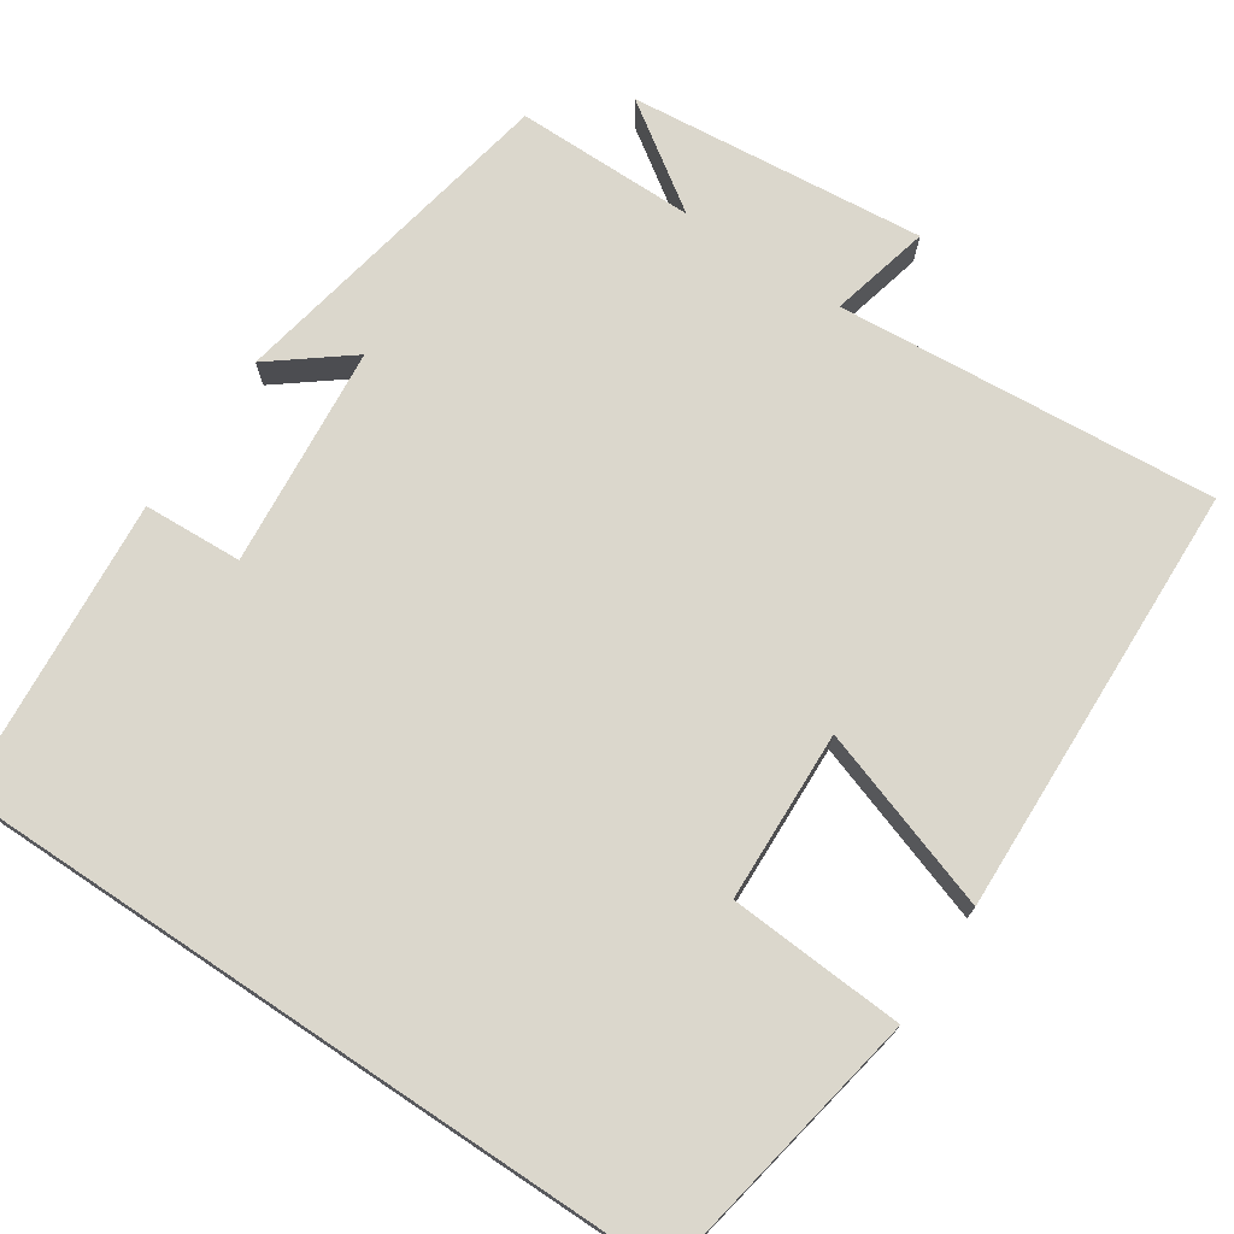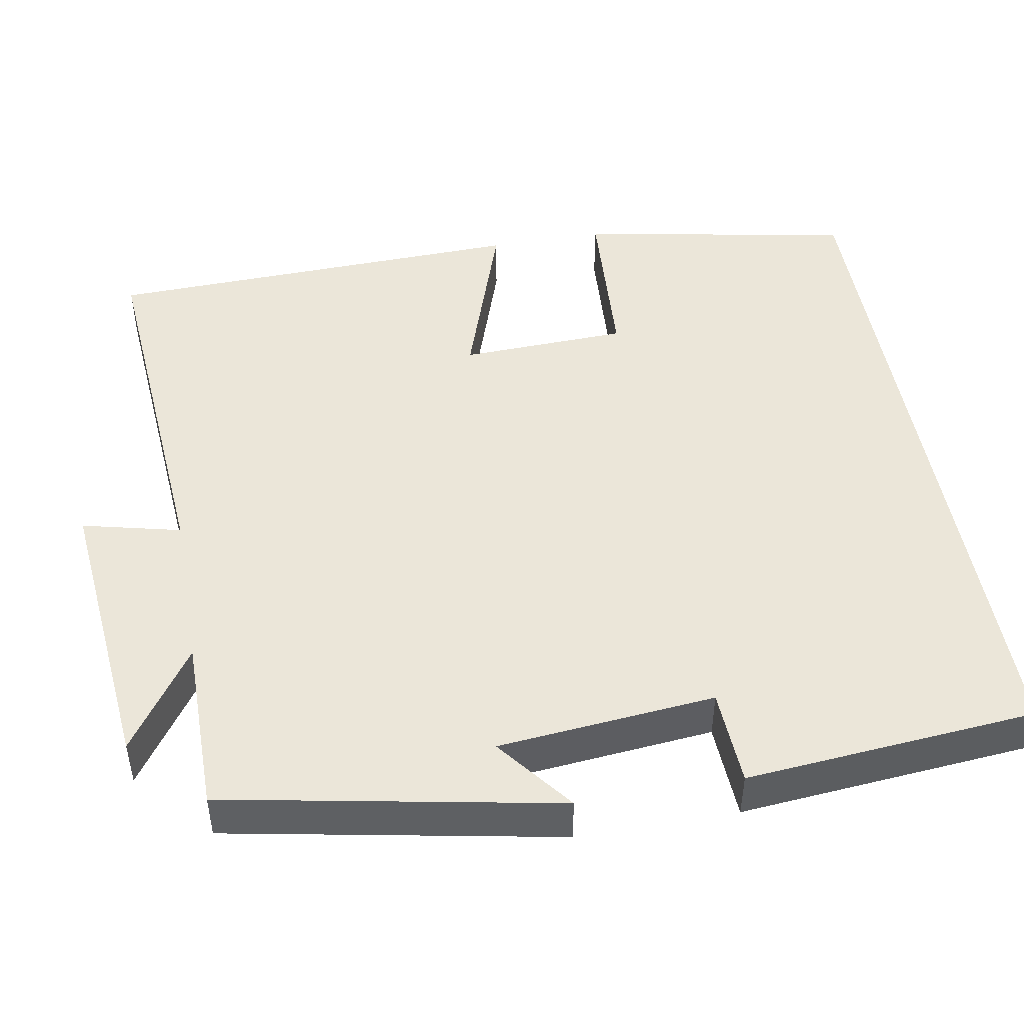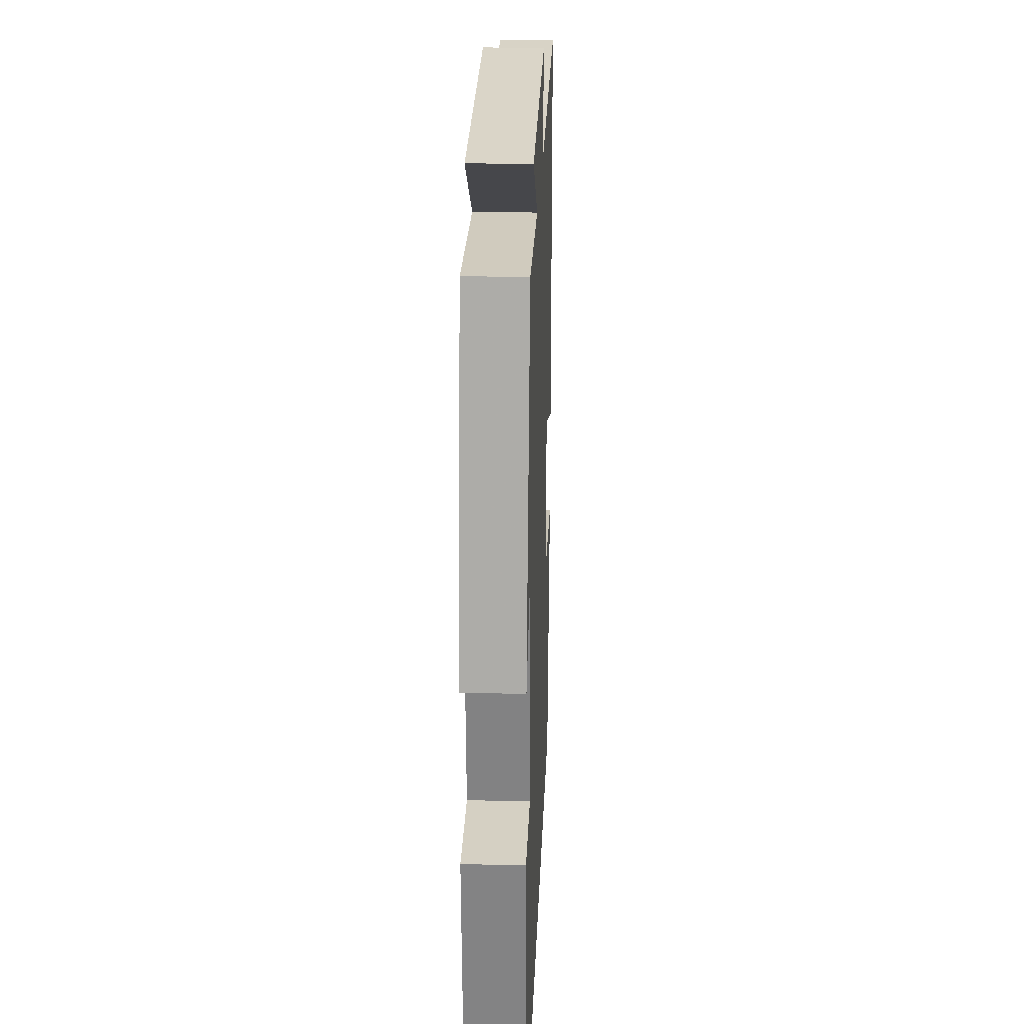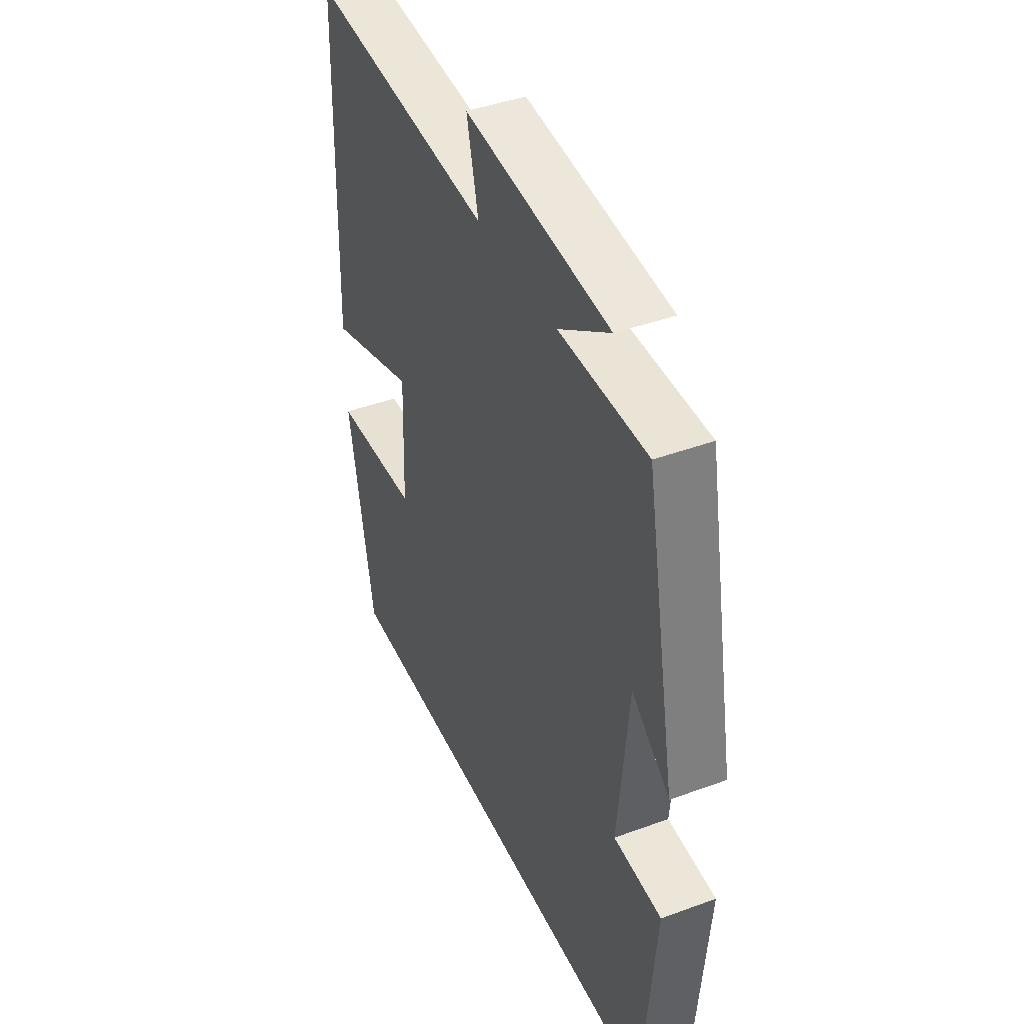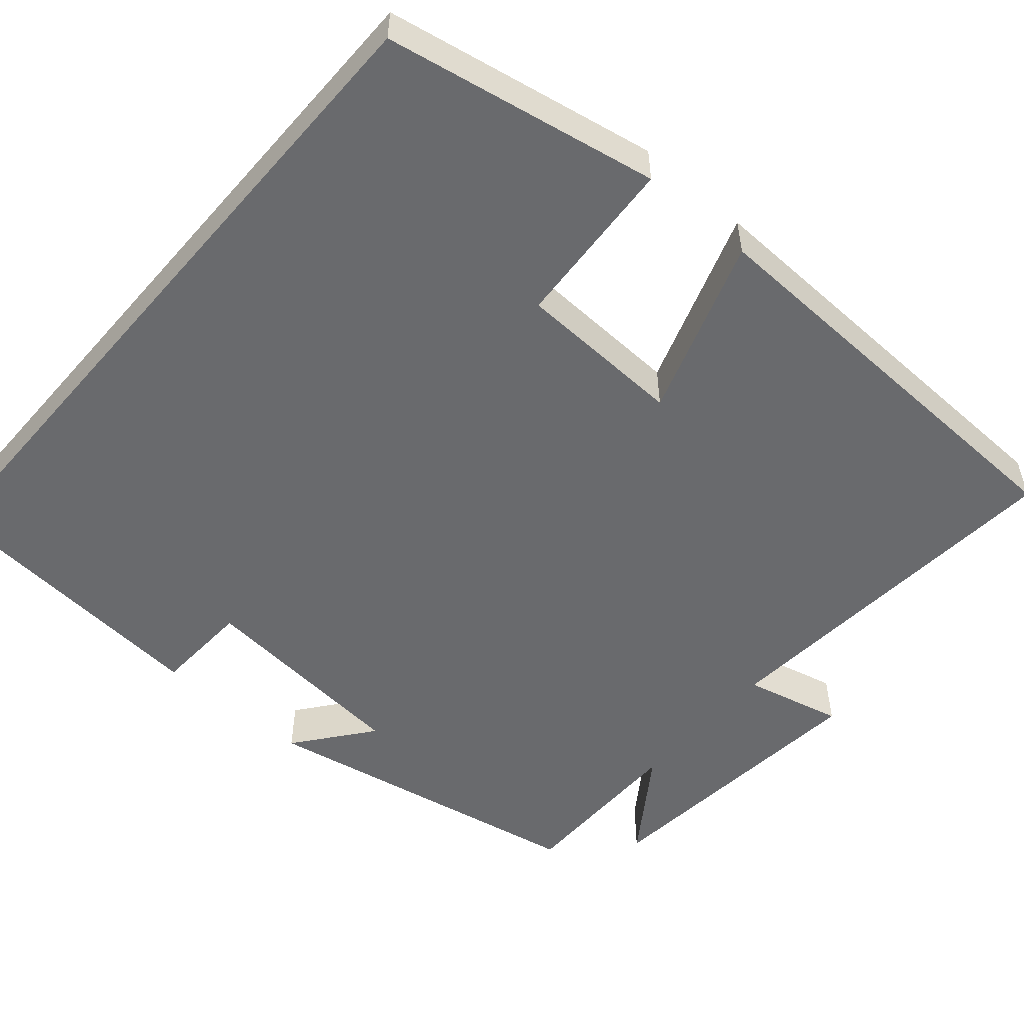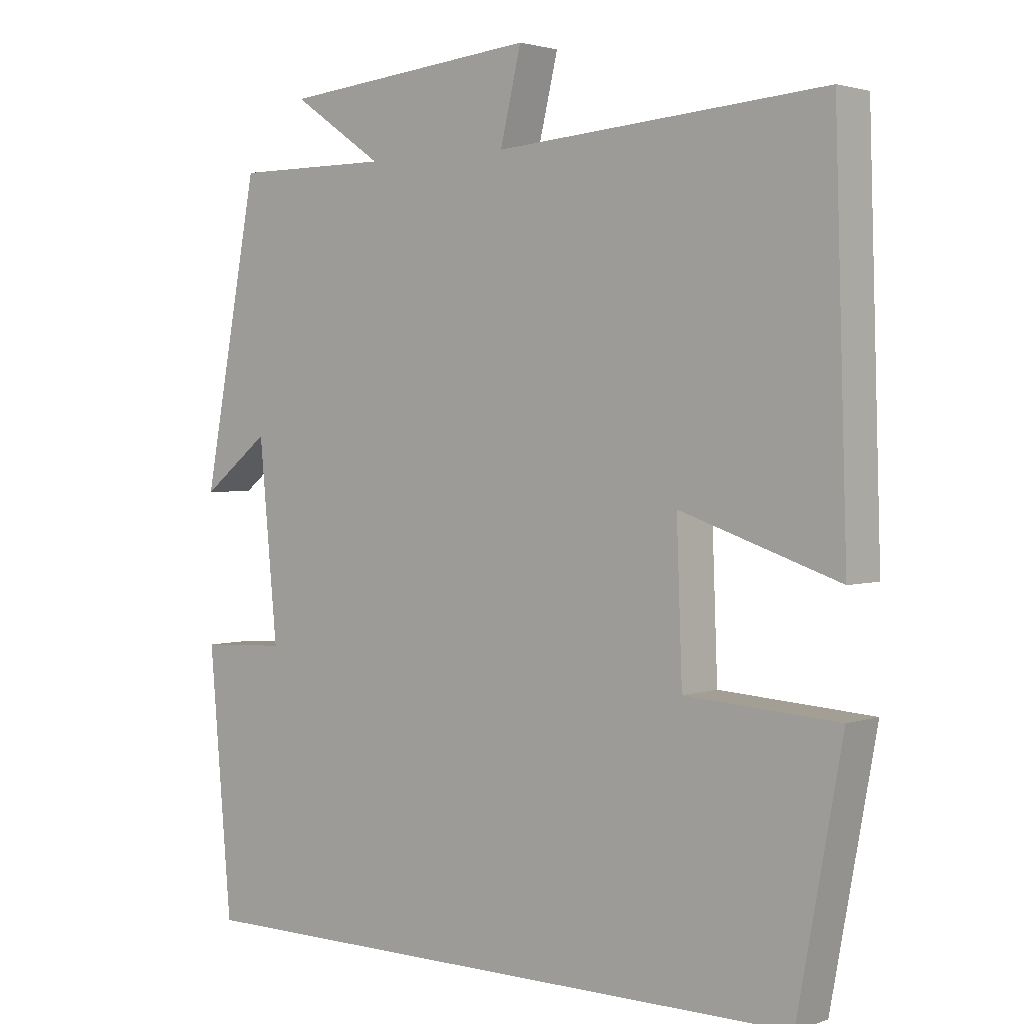
<metadata>
{"format":"obj","ext":"obj","renderer":"f3d","projection":"perspective","resolution":1024,"background":"white","views":[{"elev":73.4,"azim":-146.3,"up":"+Y"},{"elev":47.5,"azim":80.0,"up":"+Y"},{"elev":23.6,"azim":92.3,"up":"+Z"},{"elev":42.7,"azim":66.3,"up":"+Z"},{"elev":-53.0,"azim":-130.8,"up":"+Y"},{"elev":2.4,"azim":-140.1,"up":"+Z"}]}
</metadata>
<code>
v -0.483 0.07 0.537
v -0.012 0.07 0.5
v -0.042 0.07 0.625
v 0.326 0.07 0.589
v 0.196 0.07 0.5
v 0.42 0.07 0.5
v 0.5 0.07 0.077
v 0.403 0.07 0.153
v 0.377 0.07 -0.123
v 0.5 0.07 -0.129
v 0.468 0.07 -0.5
v -0.436 0.07 -0.5
v -0.5 0.07 -0.152
v -0.282 0.07 -0.138
v -0.274 0.07 0.074
v -0.5 0.07 -0.002
v -0.483 0 0.537
v -0.012 0 0.5
v -0.042 0 0.625
v 0.326 0 0.589
v 0.196 0 0.5
v 0.42 0 0.5
v 0.5 0 0.077
v 0.403 0 0.153
v 0.377 0 -0.123
v 0.5 0 -0.129
v 0.468 0 -0.5
v -0.436 0 -0.5
v -0.5 0 -0.152
v -0.282 0 -0.138
v -0.274 0 0.074
v -0.5 0 -0.002
f 15 16 1 2
f 14 15 2
f 12 13 14
f 11 12 14
f 10 11 14
f 9 10 14
f 8 9 14 2
f 5 6 7 8
f 5 8 2 3
f 3 4 5
f 18 17 32 31
f 18 31 30
f 30 29 28
f 30 28 27
f 30 27 26
f 30 26 25
f 18 30 25 24
f 24 23 22 21
f 19 18 24 21
f 21 20 19
f 1 17 18 2
f 2 18 19 3
f 3 19 20 4
f 4 20 21 5
f 5 21 22 6
f 6 22 23 7
f 7 23 24 8
f 8 24 25 9
f 9 25 26 10
f 10 26 27 11
f 11 27 28 12
f 12 28 29 13
f 13 29 30 14
f 14 30 31 15
f 15 31 32 16
f 16 32 17 1

</code>
